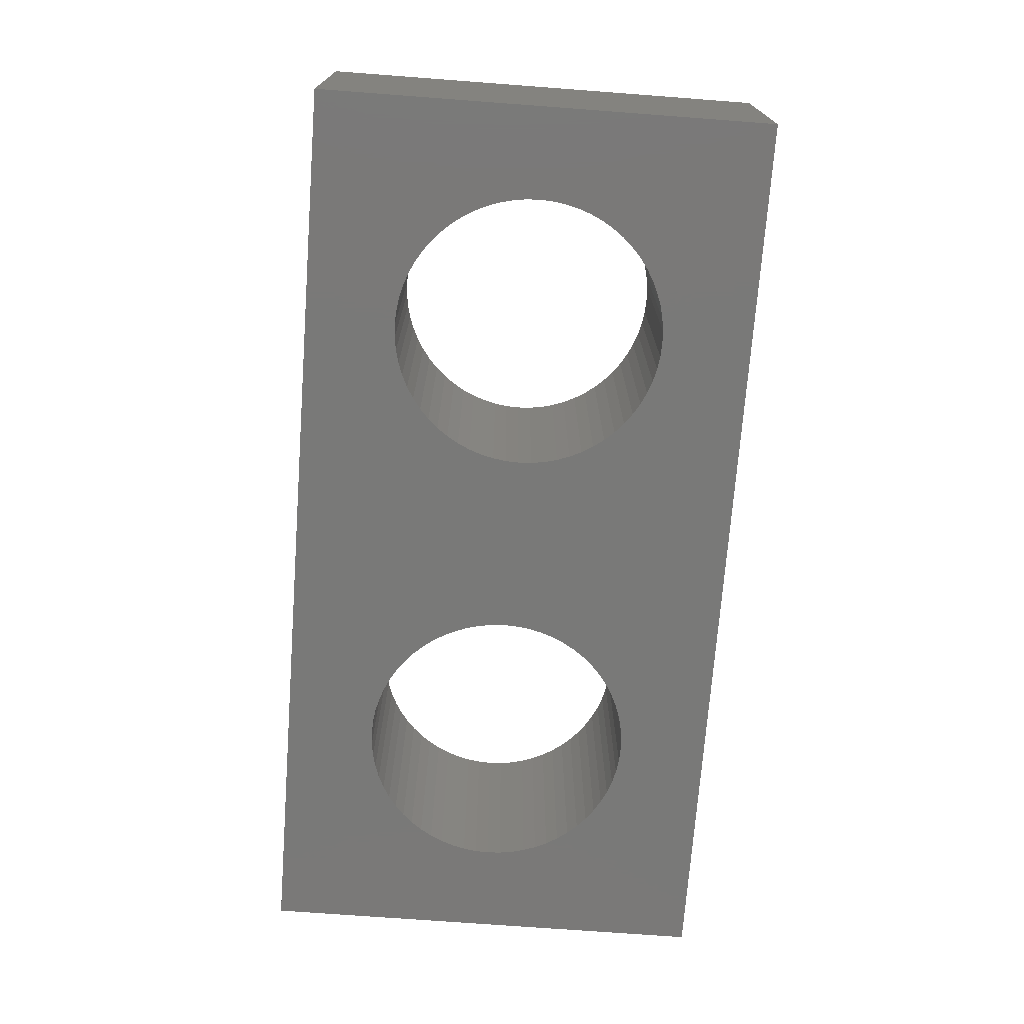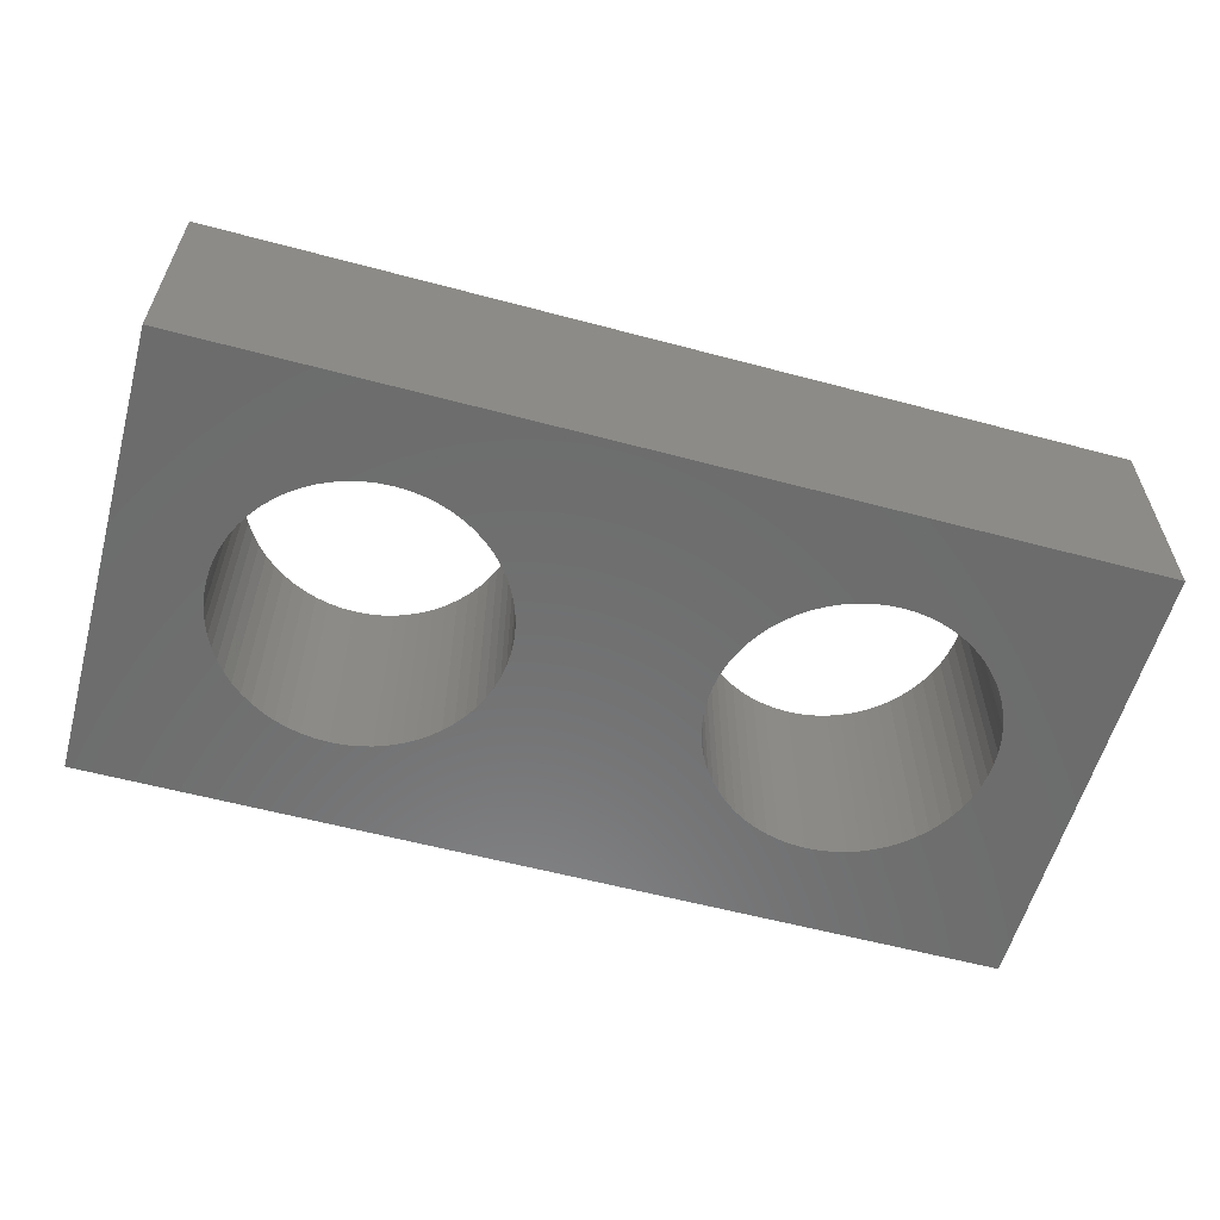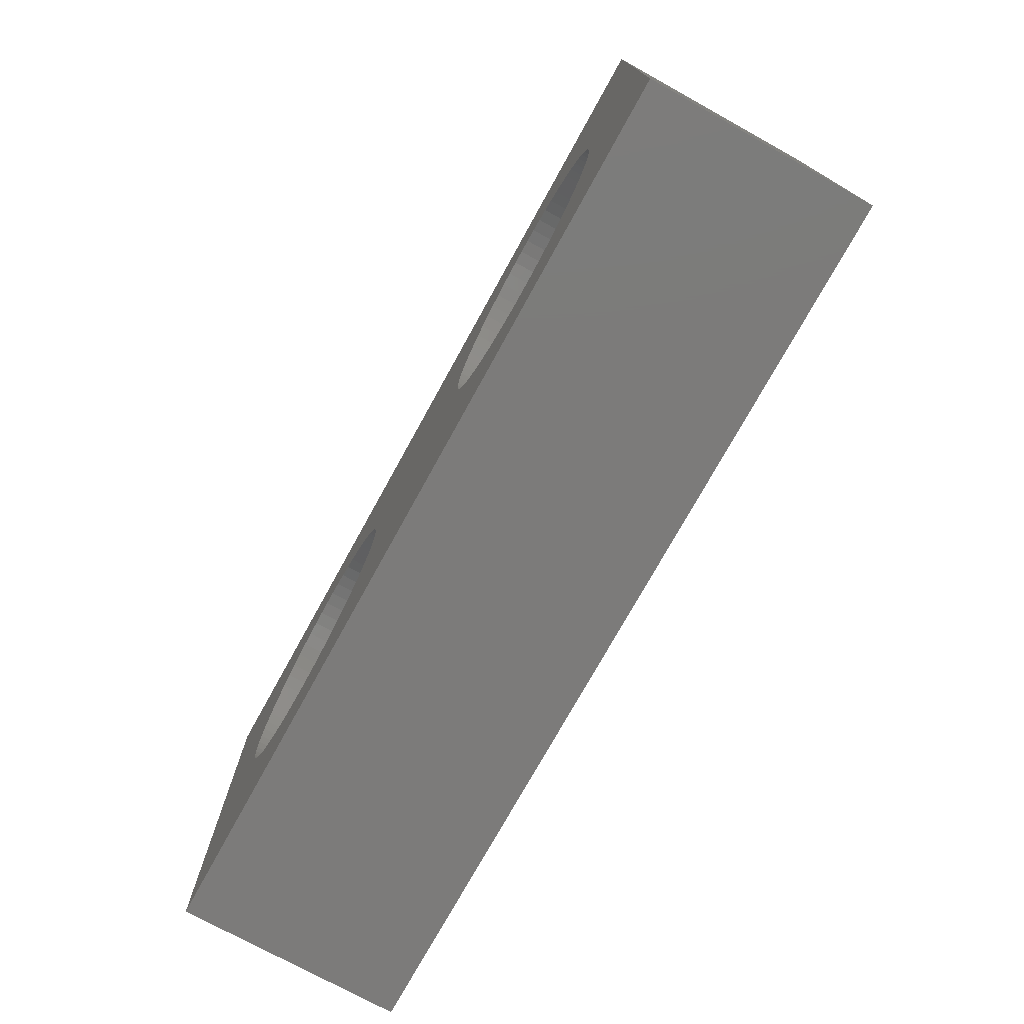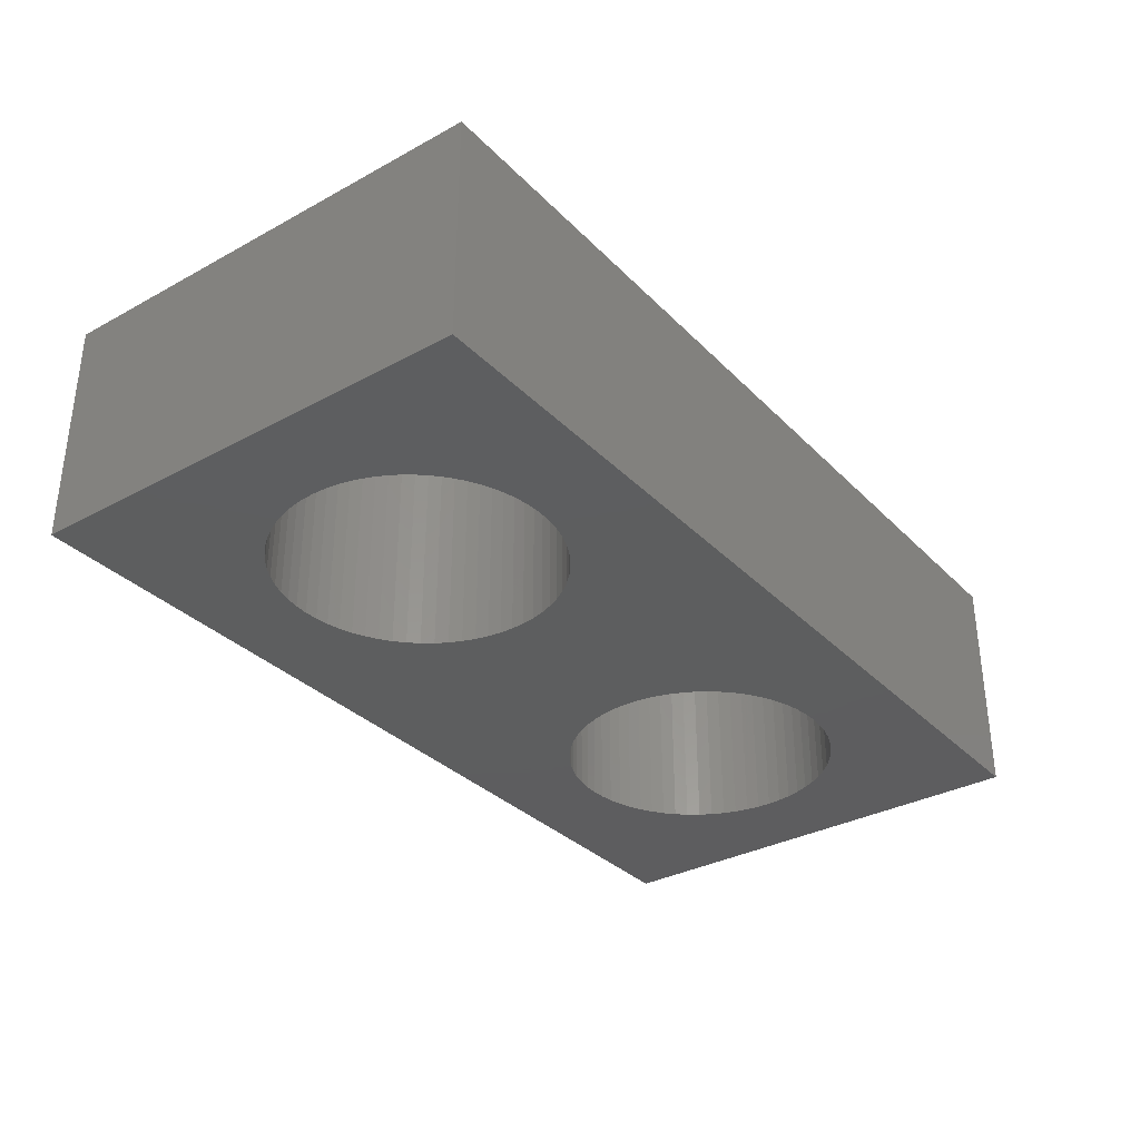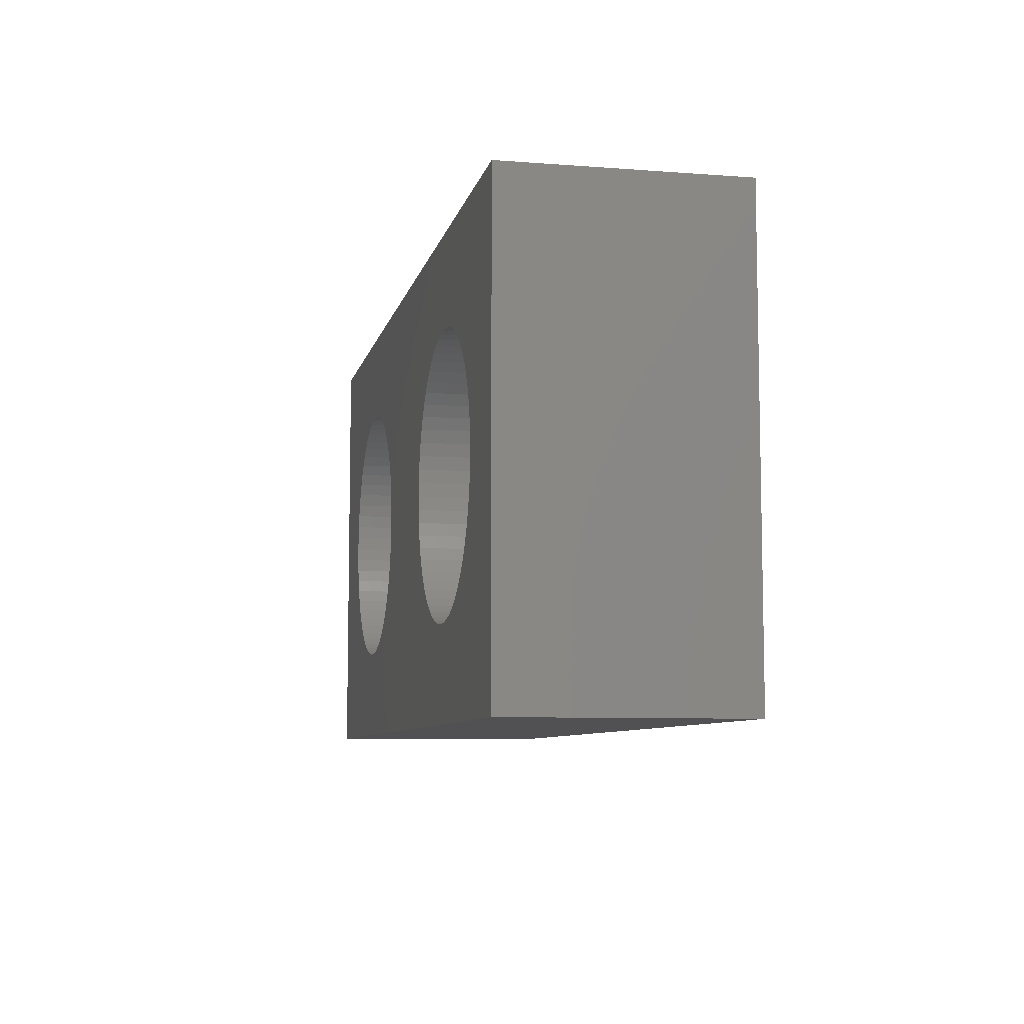
<metadata>
{"format":"stl","ext":"stl","renderer":"f3d","projection":"perspective","resolution":1024,"background":"white","views":[{"elev":-72.1,"azim":85.7,"up":"+Z"},{"elev":-58.6,"azim":-15.4,"up":"+Z"},{"elev":-74.7,"azim":-118.9,"up":"+Y"},{"elev":-33.3,"azim":126.7,"up":"+Z"},{"elev":-7.8,"azim":78.0,"up":"+Y"}]}
</metadata>
<code>
# stl→obj: 264 verts, 532 faces
v 4.129 2.129 0
v 3.852 2.228 5
v 4.129 2.129 5
v 3.852 2.228 0
v 7.986 5.294 0
v 7.942 5.585 5
v 7.942 5.585 0
v 7.986 5.294 5
v 8 5 0
v 8 5 5
v 7.871 5.871 5
v 7.871 5.871 0
v 2.014 5.294 5
v 2.058 5.585 0
v 2.058 5.585 5
v 2.014 5.294 0
v 4.415 2.058 0
v 4.415 2.058 5
v 5.871 7.871 0
v 6.148 7.772 5
v 5.871 7.871 5
v 6.148 7.772 0
v 3.333 7.494 0
v 3.586 7.646 5
v 3.333 7.494 5
v 3.586 7.646 0
v 2.354 3.586 5
v 2.228 3.852 0
v 2.228 3.852 5
v 2.354 3.586 0
v 4.129 7.871 0
v 4.415 7.942 5
v 4.129 7.871 5
v 4.415 7.942 0
v 2.506 3.333 5
v 2.506 3.333 0
v 5.871 2.129 0
v 5.585 2.058 5
v 5.871 2.129 5
v 5.585 2.058 0
v 3.333 2.506 0
v 3.097 2.681 5
v 3.333 2.506 5
v 3.097 2.681 0
v 6.667 2.506 0
v 6.414 2.354 5
v 6.667 2.506 5
v 6.414 2.354 0
v 7.319 3.097 0
v 7.494 3.333 5
v 7.494 3.333 0
v 7.319 3.097 5
v 5.294 7.986 0
v 5.585 7.942 5
v 5.294 7.986 5
v 5.585 7.942 0
v 3.097 7.319 0
v 3.097 7.319 5
v 6.148 2.228 5
v 6.148 2.228 0
v 2.506 6.667 5
v 2.681 6.903 0
v 2.681 6.903 5
v 2.506 6.667 0
v 7.942 4.415 0
v 7.986 4.706 5
v 7.986 4.706 0
v 7.942 4.415 5
v 2.129 5.871 5
v 2.228 6.148 0
v 2.228 6.148 5
v 2.129 5.871 0
v 6.414 7.646 5
v 6.414 7.646 0
v 2.129 4.129 0
v 2.129 4.129 5
v 7.871 4.129 0
v 7.871 4.129 5
v 4.706 7.986 0
v 5 8 5
v 4.706 7.986 5
v 5 8 0
v 6.903 7.319 0
v 7.121 7.121 5
v 6.903 7.319 5
v 7.121 7.121 0
v 3.852 7.772 5
v 3.852 7.772 0
v 2.879 7.121 0
v 2.879 7.121 5
v 7.494 6.667 0
v 7.319 6.903 5
v 7.319 6.903 0
v 7.494 6.667 5
v 2.354 6.414 5
v 2.354 6.414 0
v 7.646 3.586 0
v 7.772 3.852 5
v 7.772 3.852 0
v 7.646 3.586 5
v 7.646 6.414 0
v 7.646 6.414 5
v 2.879 2.879 5
v 2.879 2.879 0
v 6.667 7.494 0
v 6.667 7.494 5
v 3.586 2.354 0
v 3.586 2.354 5
v 5.294 2.014 5
v 5.294 2.014 0
v 7.772 6.148 5
v 7.772 6.148 0
v 2.014 4.706 5
v 2 5 0
v 2 5 5
v 2.014 4.706 0
v 4.706 2.014 0
v 4.706 2.014 5
v 7.121 2.879 0
v 6.903 2.681 5
v 7.121 2.879 5
v 6.903 2.681 0
v 5 2 0
v 5 2 5
v 2.058 4.415 0
v 2.058 4.415 5
v 2.681 3.097 0
v 2.681 3.097 5
v 13.33 2.506 0
v 13.1 2.681 5
v 13.33 2.506 5
v 13.1 2.681 0
v 18 5 0
v 17.99 5.294 5
v 17.99 5.294 0
v 18 5 5
v 13.59 2.354 0
v 13.59 2.354 5
v 12.68 3.097 5
v 12.51 3.333 0
v 12.51 3.333 5
v 12.68 3.097 0
v 17.94 5.585 5
v 17.94 5.585 0
v 12.13 4.129 5
v 12.06 4.415 0
v 12.06 4.415 5
v 12.13 4.129 0
v 16.41 2.354 0
v 16.15 2.228 5
v 16.41 2.354 5
v 16.15 2.228 0
v 16.41 7.646 0
v 16.67 7.494 5
v 16.41 7.646 5
v 16.67 7.494 0
v 14.13 7.871 0
v 14.41 7.942 5
v 14.13 7.871 5
v 14.41 7.942 0
v 12.51 6.667 5
v 12.68 6.903 0
v 12.68 6.903 5
v 12.51 6.667 0
v 17.77 6.148 0
v 17.65 6.414 5
v 17.65 6.414 0
v 17.77 6.148 5
v 17.87 5.871 5
v 17.87 5.871 0
v 14.71 7.986 5
v 14.71 7.986 0
v 12 5 5
v 12.01 5.294 0
v 12.01 5.294 5
v 12 5 0
v 16.9 7.319 5
v 16.9 7.319 0
v 12.23 3.852 5
v 12.23 3.852 0
v 16.15 7.772 0
v 16.15 7.772 5
v 17.87 4.129 0
v 17.94 4.415 5
v 17.94 4.415 0
v 17.87 4.129 5
v 15.87 7.871 0
v 15.87 7.871 5
v 16.9 2.681 0
v 16.67 2.506 5
v 16.9 2.681 5
v 16.67 2.506 0
v 17.12 2.879 0
v 17.12 2.879 5
v 14.13 2.129 0
v 13.85 2.228 5
v 14.13 2.129 5
v 13.85 2.228 0
v 15.87 2.129 0
v 15.59 2.058 5
v 15.87 2.129 5
v 15.59 2.058 0
v 15.59 7.942 0
v 15.59 7.942 5
v 13.85 7.772 0
v 13.85 7.772 5
v 12.35 3.586 0
v 12.35 3.586 5
v 12.88 7.121 0
v 13.1 7.319 5
v 12.88 7.121 5
v 13.1 7.319 0
v 17.99 4.706 0
v 17.99 4.706 5
v 17.49 3.333 0
v 17.65 3.586 5
v 17.65 3.586 0
v 17.49 3.333 5
v 17.32 6.903 0
v 17.12 7.121 5
v 17.12 7.121 0
v 17.32 6.903 5
v 17.49 6.667 0
v 17.49 6.667 5
v 12.06 5.585 5
v 12.13 5.871 0
v 12.13 5.871 5
v 12.06 5.585 0
v 13.59 7.646 0
v 13.59 7.646 5
v 17.32 3.097 0
v 17.32 3.097 5
v 15.29 7.986 0
v 15.29 7.986 5
v 13.33 7.494 5
v 13.33 7.494 0
v 15 2 0
v 14.71 2.014 5
v 15 2 5
v 14.71 2.014 0
v 15 8 5
v 15 8 0
v 12.23 6.148 0
v 12.23 6.148 5
v 15.29 2.014 5
v 15.29 2.014 0
v 14.41 2.058 0
v 14.41 2.058 5
v 12.01 4.706 5
v 12.01 4.706 0
v 12.88 2.879 5
v 12.88 2.879 0
v 17.77 3.852 5
v 17.77 3.852 0
v 12.35 6.414 0
v 12.35 6.414 5
v 20 0 5
v 20 10 0
v 20 10 5
v 20 0 0
v 0 10 5
v 0 0 5
v 0 0 0
v 0 10 0
f 1 2 3
f 2 1 4
f 5 6 7
f 6 5 8
f 9 8 5
f 8 9 10
f 7 11 12
f 11 7 6
f 13 14 15
f 14 13 16
f 17 3 18
f 3 17 1
f 19 20 21
f 20 19 22
f 23 24 25
f 24 23 26
f 27 28 29
f 28 27 30
f 31 32 33
f 32 31 34
f 35 30 27
f 30 35 36
f 37 38 39
f 38 37 40
f 41 42 43
f 42 41 44
f 45 46 47
f 46 45 48
f 49 50 51
f 50 49 52
f 53 54 55
f 54 53 56
f 57 25 58
f 25 57 23
f 48 59 46
f 59 48 60
f 61 62 63
f 62 61 64
f 65 66 67
f 66 65 68
f 69 70 71
f 70 69 72
f 22 73 20
f 73 22 74
f 29 75 76
f 75 29 28
f 77 68 65
f 68 77 78
f 79 80 81
f 80 79 82
f 83 84 85
f 84 83 86
f 26 87 24
f 87 26 88
f 89 58 90
f 58 89 57
f 60 39 59
f 39 60 37
f 88 33 87
f 33 88 31
f 91 92 93
f 92 91 94
f 95 64 61
f 64 95 96
f 67 10 9
f 10 67 66
f 97 98 99
f 98 97 100
f 101 94 91
f 94 101 102
f 44 103 42
f 103 44 104
f 105 85 106
f 85 105 83
f 107 43 108
f 43 107 41
f 74 106 73
f 106 74 105
f 40 109 38
f 109 40 110
f 12 111 112
f 111 12 11
f 51 100 97
f 100 51 50
f 113 114 115
f 114 113 116
f 99 78 77
f 78 99 98
f 93 84 86
f 84 93 92
f 82 55 80
f 55 82 53
f 112 102 101
f 102 112 111
f 117 18 118
f 18 117 17
f 119 120 121
f 120 119 122
f 123 118 124
f 118 123 117
f 63 89 90
f 89 63 62
f 34 81 32
f 81 34 79
f 71 96 95
f 96 71 70
f 15 72 69
f 72 15 14
f 56 21 54
f 21 56 19
f 76 125 126
f 125 76 75
f 4 108 2
f 108 4 107
f 103 127 128
f 127 103 104
f 110 124 109
f 124 110 123
f 126 116 113
f 116 126 125
f 122 47 120
f 47 122 45
f 128 36 35
f 36 128 127
f 115 16 13
f 16 115 114
f 119 52 49
f 52 119 121
f 129 130 131
f 130 129 132
f 133 134 135
f 134 133 136
f 137 131 138
f 131 137 129
f 139 140 141
f 140 139 142
f 135 143 144
f 143 135 134
f 145 146 147
f 146 145 148
f 149 150 151
f 150 149 152
f 153 154 155
f 154 153 156
f 157 158 159
f 158 157 160
f 161 162 163
f 162 161 164
f 165 166 167
f 166 165 168
f 144 169 170
f 169 144 143
f 160 171 158
f 171 160 172
f 173 174 175
f 174 173 176
f 156 177 154
f 177 156 178
f 179 148 145
f 148 179 180
f 181 155 182
f 155 181 153
f 183 184 185
f 184 183 186
f 187 182 188
f 182 187 181
f 189 190 191
f 190 189 192
f 193 191 194
f 191 193 189
f 195 196 197
f 196 195 198
f 199 200 201
f 200 199 202
f 170 168 165
f 168 170 169
f 203 188 204
f 188 203 187
f 205 159 206
f 159 205 157
f 141 207 208
f 207 141 140
f 209 210 211
f 210 209 212
f 213 136 133
f 136 213 214
f 185 214 213
f 214 185 184
f 215 216 217
f 216 215 218
f 219 220 221
f 220 219 222
f 192 151 190
f 151 192 149
f 223 222 219
f 222 223 224
f 225 226 227
f 226 225 228
f 229 206 230
f 206 229 205
f 231 218 215
f 218 231 232
f 233 204 234
f 204 233 203
f 167 224 223
f 224 167 166
f 212 235 210
f 235 212 236
f 237 238 239
f 238 237 240
f 193 232 231
f 232 193 194
f 172 241 171
f 241 172 242
f 227 243 244
f 243 227 226
f 202 245 200
f 245 202 246
f 247 197 248
f 197 247 195
f 178 220 177
f 220 178 221
f 242 234 241
f 234 242 233
f 208 180 179
f 180 208 207
f 163 209 211
f 209 163 162
f 246 239 245
f 239 246 237
f 240 248 238
f 248 240 247
f 249 176 173
f 176 249 250
f 251 142 139
f 142 251 252
f 132 251 130
f 251 132 252
f 198 138 196
f 138 198 137
f 147 250 249
f 250 147 146
f 152 201 150
f 201 152 199
f 217 253 254
f 253 217 216
f 254 186 183
f 186 254 253
f 236 230 235
f 230 236 229
f 175 228 225
f 228 175 174
f 244 255 256
f 255 244 243
f 256 164 161
f 164 256 255
f 257 258 259
f 258 257 260
f 259 136 257
f 259 134 136
f 259 143 134
f 259 169 143
f 259 168 169
f 259 166 168
f 259 224 166
f 259 222 224
f 259 220 222
f 259 177 220
f 259 154 177
f 259 155 154
f 259 182 155
f 259 188 182
f 259 204 188
f 259 234 204
f 259 241 234
f 259 171 241
f 259 158 171
f 54 158 259
f 158 54 159
f 175 10 173
f 8 175 225
f 6 225 227
f 11 227 244
f 111 244 256
f 102 256 161
f 94 161 163
f 92 163 211
f 84 211 210
f 85 210 235
f 106 235 230
f 175 8 10
f 73 230 206
f 225 6 8
f 227 11 6
f 21 159 54
f 244 111 11
f 256 102 111
f 161 94 102
f 163 92 94
f 211 84 92
f 210 85 84
f 235 106 85
f 230 73 106
f 206 20 73
f 206 21 20
f 159 21 206
f 261 54 259
f 54 261 55
f 55 261 80
f 13 261 115
f 15 261 13
f 69 261 15
f 71 261 69
f 95 261 71
f 61 261 95
f 63 261 61
f 90 261 63
f 58 261 90
f 25 261 58
f 24 261 25
f 87 261 24
f 33 261 87
f 32 261 33
f 81 261 32
f 80 261 81
f 214 257 136
f 184 257 214
f 186 257 184
f 253 257 186
f 216 257 253
f 218 257 216
f 232 257 218
f 194 257 232
f 191 257 194
f 190 257 191
f 151 257 190
f 150 257 151
f 201 257 150
f 200 257 201
f 245 257 200
f 239 257 245
f 238 257 239
f 248 257 238
f 38 248 197
f 39 197 196
f 10 249 173
f 66 249 10
f 249 66 147
f 68 147 66
f 147 68 145
f 78 145 68
f 145 78 179
f 98 179 78
f 179 98 208
f 100 208 98
f 208 100 141
f 50 141 100
f 141 50 139
f 52 139 50
f 139 52 251
f 121 251 52
f 251 121 130
f 120 130 121
f 130 120 131
f 47 131 120
f 131 47 138
f 46 138 47
f 138 46 196
f 59 196 46
f 39 196 59
f 197 39 38
f 248 38 257
f 262 38 109
f 262 109 124
f 262 124 118
f 262 115 261
f 115 262 113
f 113 262 126
f 126 262 76
f 38 262 257
f 18 262 118
f 3 262 18
f 2 262 3
f 108 262 2
f 43 262 108
f 42 262 43
f 103 262 42
f 128 262 103
f 35 262 128
f 27 262 35
f 29 262 27
f 76 262 29
f 260 133 258
f 260 213 133
f 260 185 213
f 260 183 185
f 260 254 183
f 260 217 254
f 260 215 217
f 260 231 215
f 260 193 231
f 260 189 193
f 260 192 189
f 260 149 192
f 260 152 149
f 260 199 152
f 260 202 199
f 260 246 202
f 260 237 246
f 260 240 237
f 260 247 240
f 40 247 260
f 247 40 195
f 250 9 176
f 67 250 146
f 65 146 148
f 77 148 180
f 99 180 207
f 97 207 140
f 51 140 142
f 49 142 252
f 119 252 132
f 122 132 129
f 45 129 137
f 250 67 9
f 48 137 198
f 146 65 67
f 148 77 65
f 37 195 40
f 180 99 77
f 207 97 99
f 140 51 97
f 142 49 51
f 252 119 49
f 132 122 119
f 129 45 122
f 137 48 45
f 198 60 48
f 198 37 60
f 195 37 198
f 263 40 260
f 40 263 110
f 110 263 123
f 116 263 114
f 125 263 116
f 75 263 125
f 28 263 75
f 30 263 28
f 36 263 30
f 127 263 36
f 104 263 127
f 44 263 104
f 41 263 44
f 107 263 41
f 4 263 107
f 1 263 4
f 17 263 1
f 117 263 17
f 123 263 117
f 135 258 133
f 144 258 135
f 170 258 144
f 165 258 170
f 167 258 165
f 223 258 167
f 219 258 223
f 221 258 219
f 178 258 221
f 156 258 178
f 153 258 156
f 181 258 153
f 187 258 181
f 203 258 187
f 233 258 203
f 242 258 233
f 172 258 242
f 160 258 172
f 56 160 157
f 19 157 205
f 9 174 176
f 5 174 9
f 174 5 228
f 7 228 5
f 228 7 226
f 12 226 7
f 226 12 243
f 112 243 12
f 243 112 255
f 101 255 112
f 255 101 164
f 91 164 101
f 164 91 162
f 93 162 91
f 162 93 209
f 86 209 93
f 209 86 212
f 83 212 86
f 212 83 236
f 105 236 83
f 236 105 229
f 74 229 105
f 229 74 205
f 22 205 74
f 19 205 22
f 157 19 56
f 160 56 258
f 264 56 53
f 264 53 82
f 264 82 79
f 264 114 263
f 114 264 16
f 16 264 14
f 14 264 72
f 56 264 258
f 34 264 79
f 31 264 34
f 88 264 31
f 26 264 88
f 23 264 26
f 57 264 23
f 89 264 57
f 62 264 89
f 64 264 62
f 96 264 64
f 70 264 96
f 72 264 70
f 263 261 264
f 261 263 262
f 258 261 259
f 261 258 264
f 263 257 262
f 257 263 260

</code>
